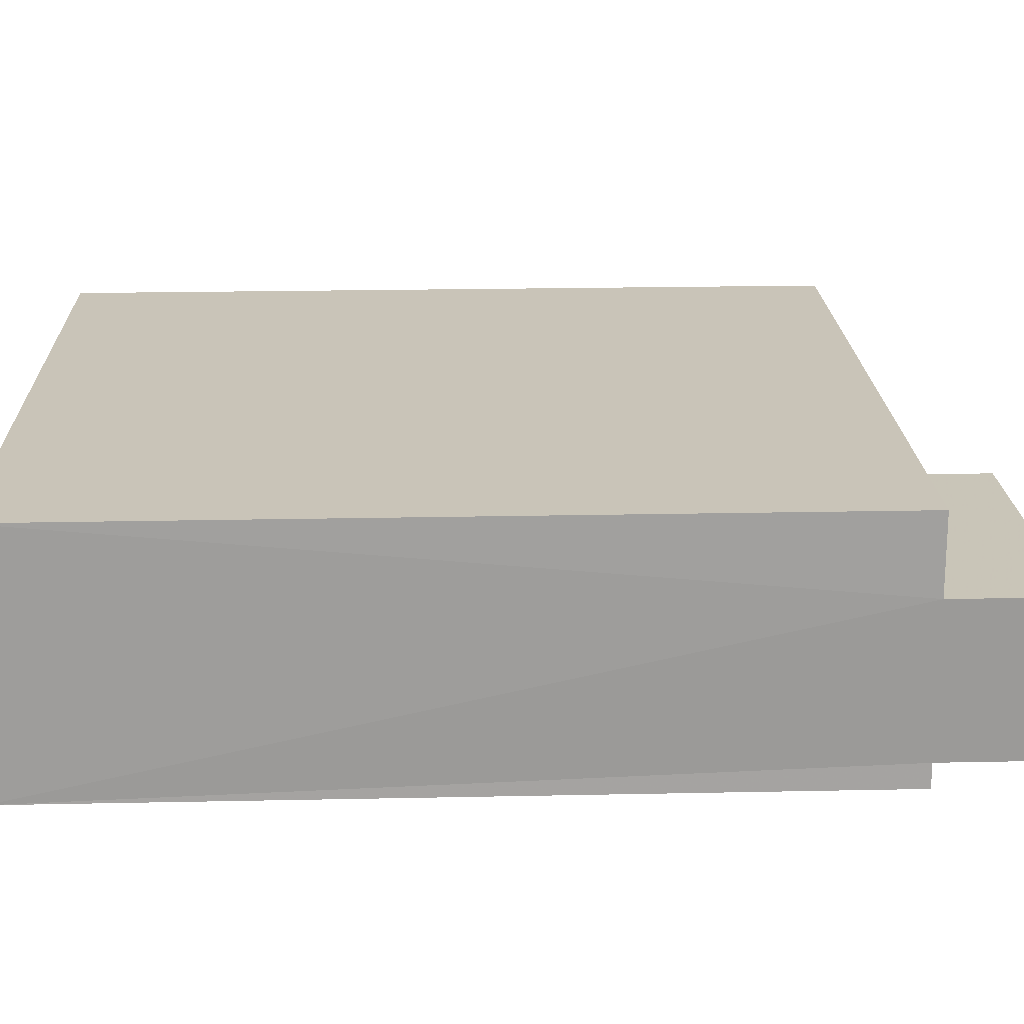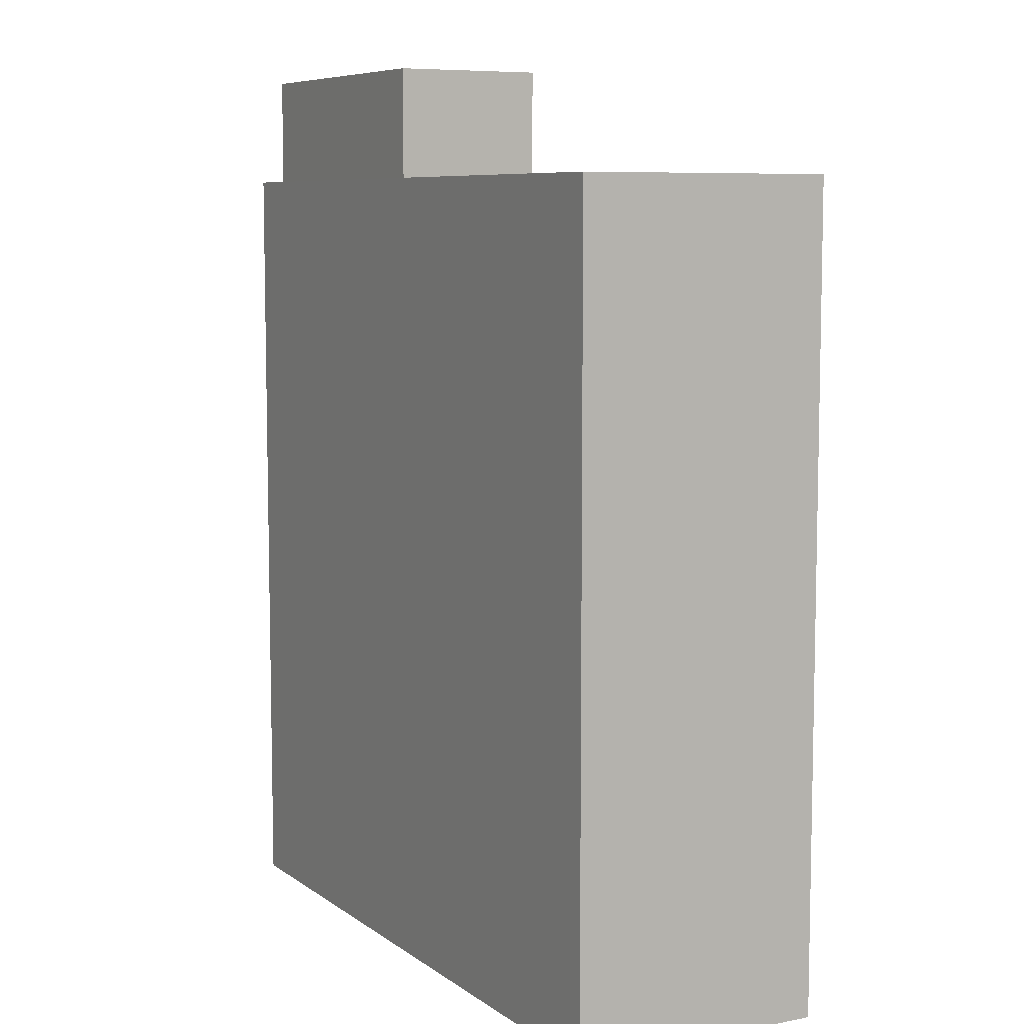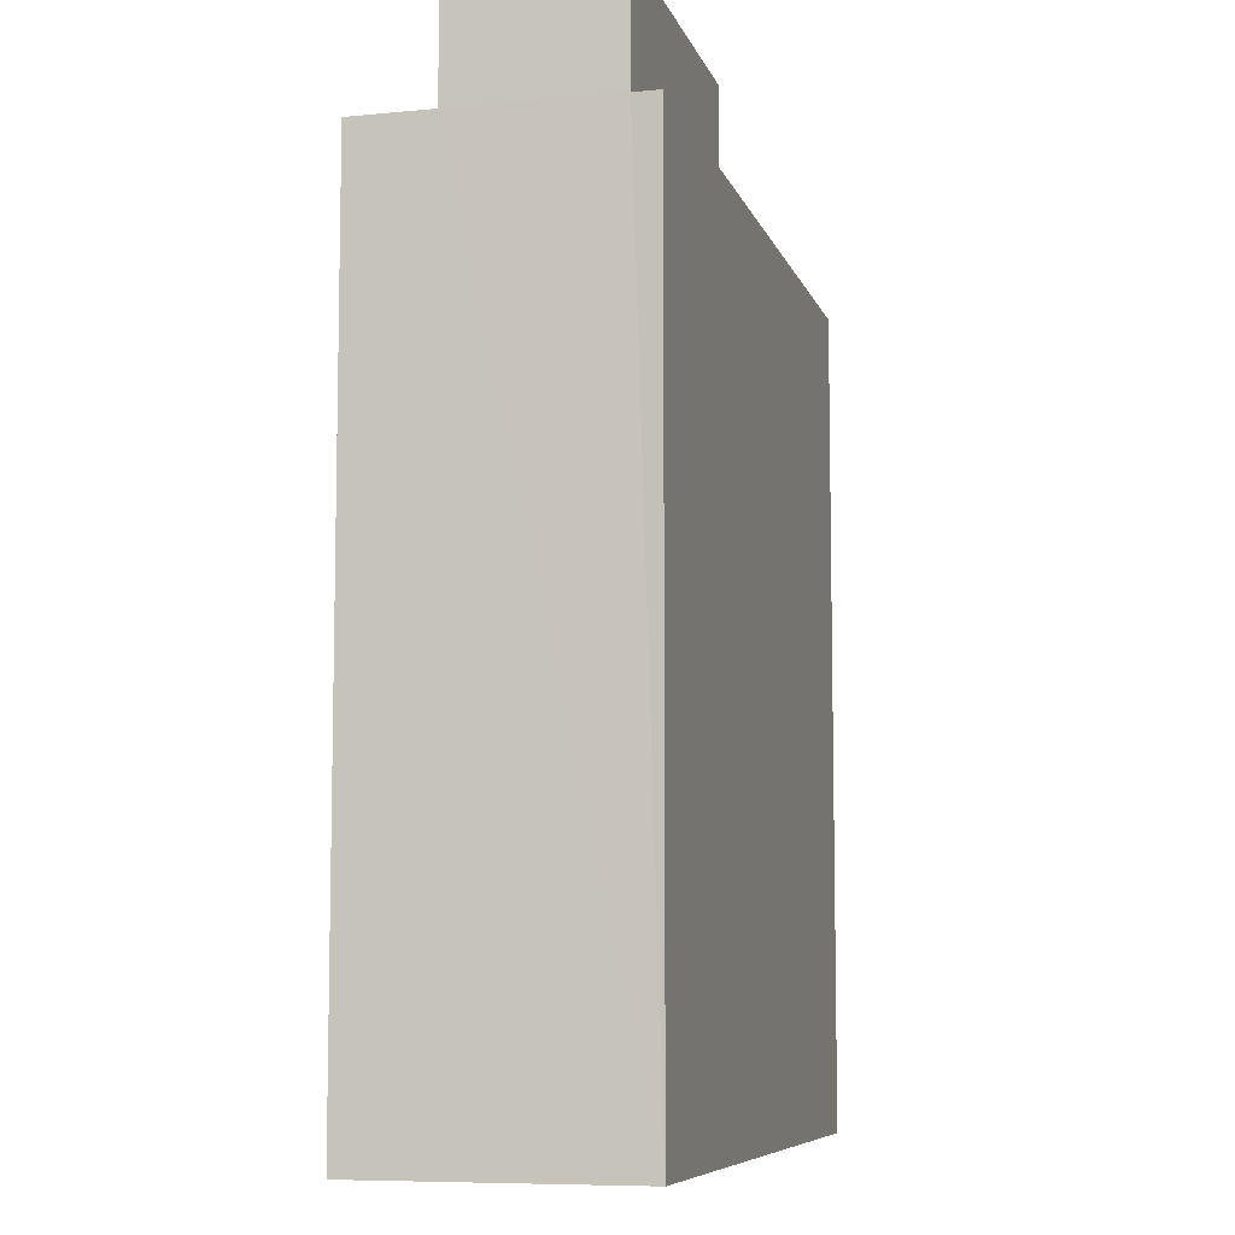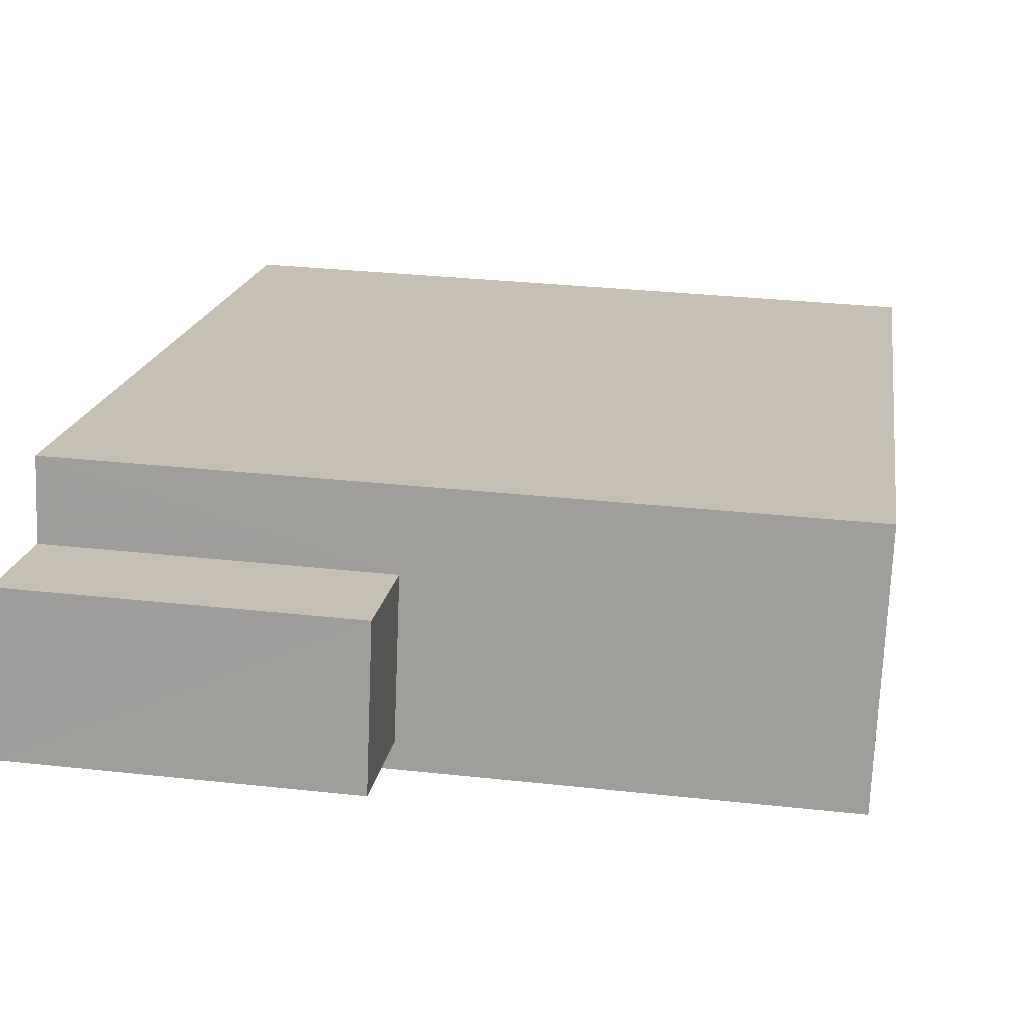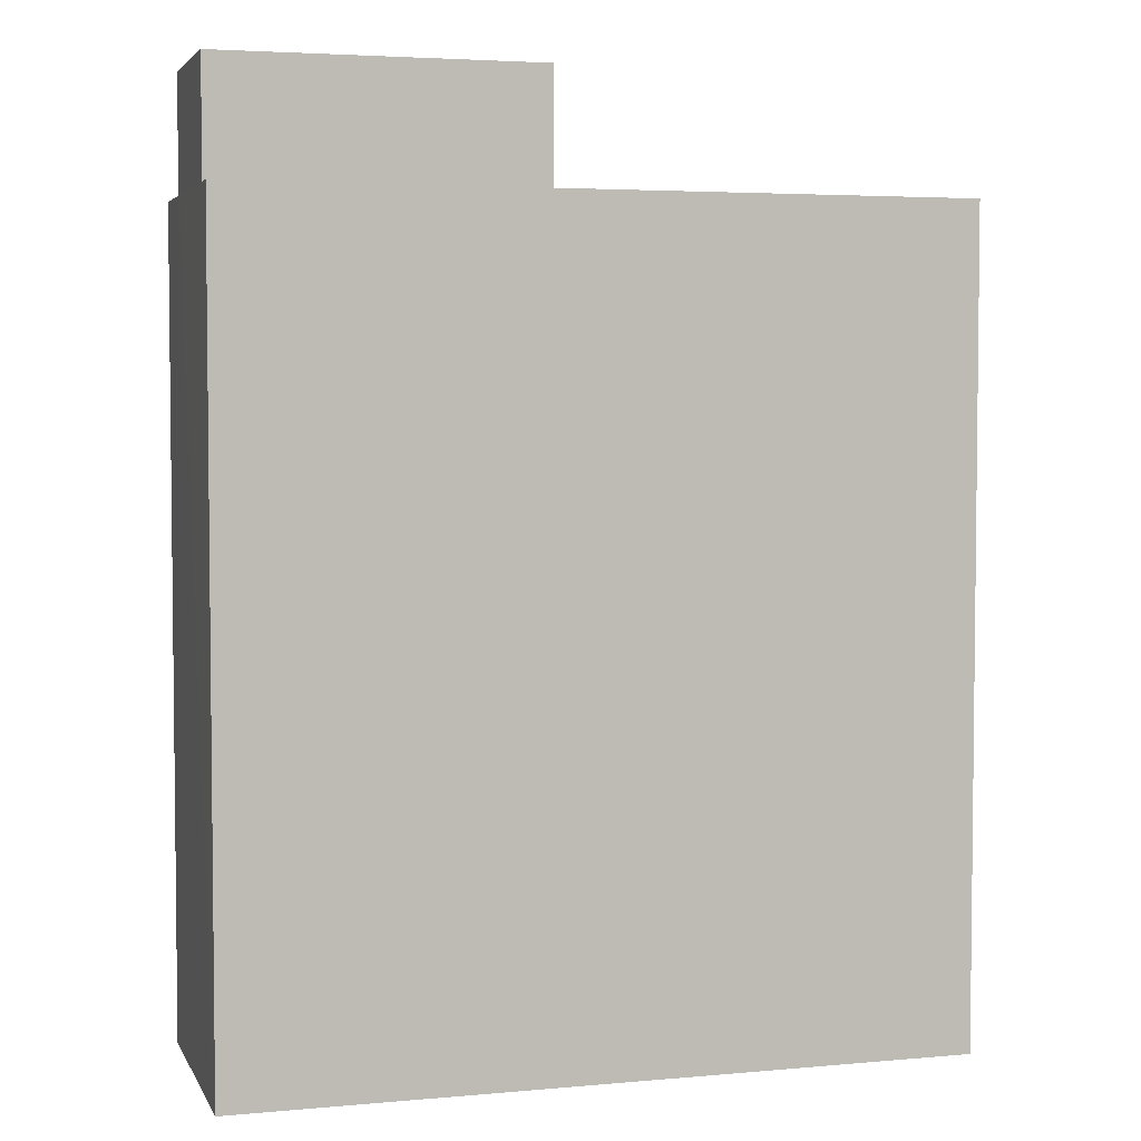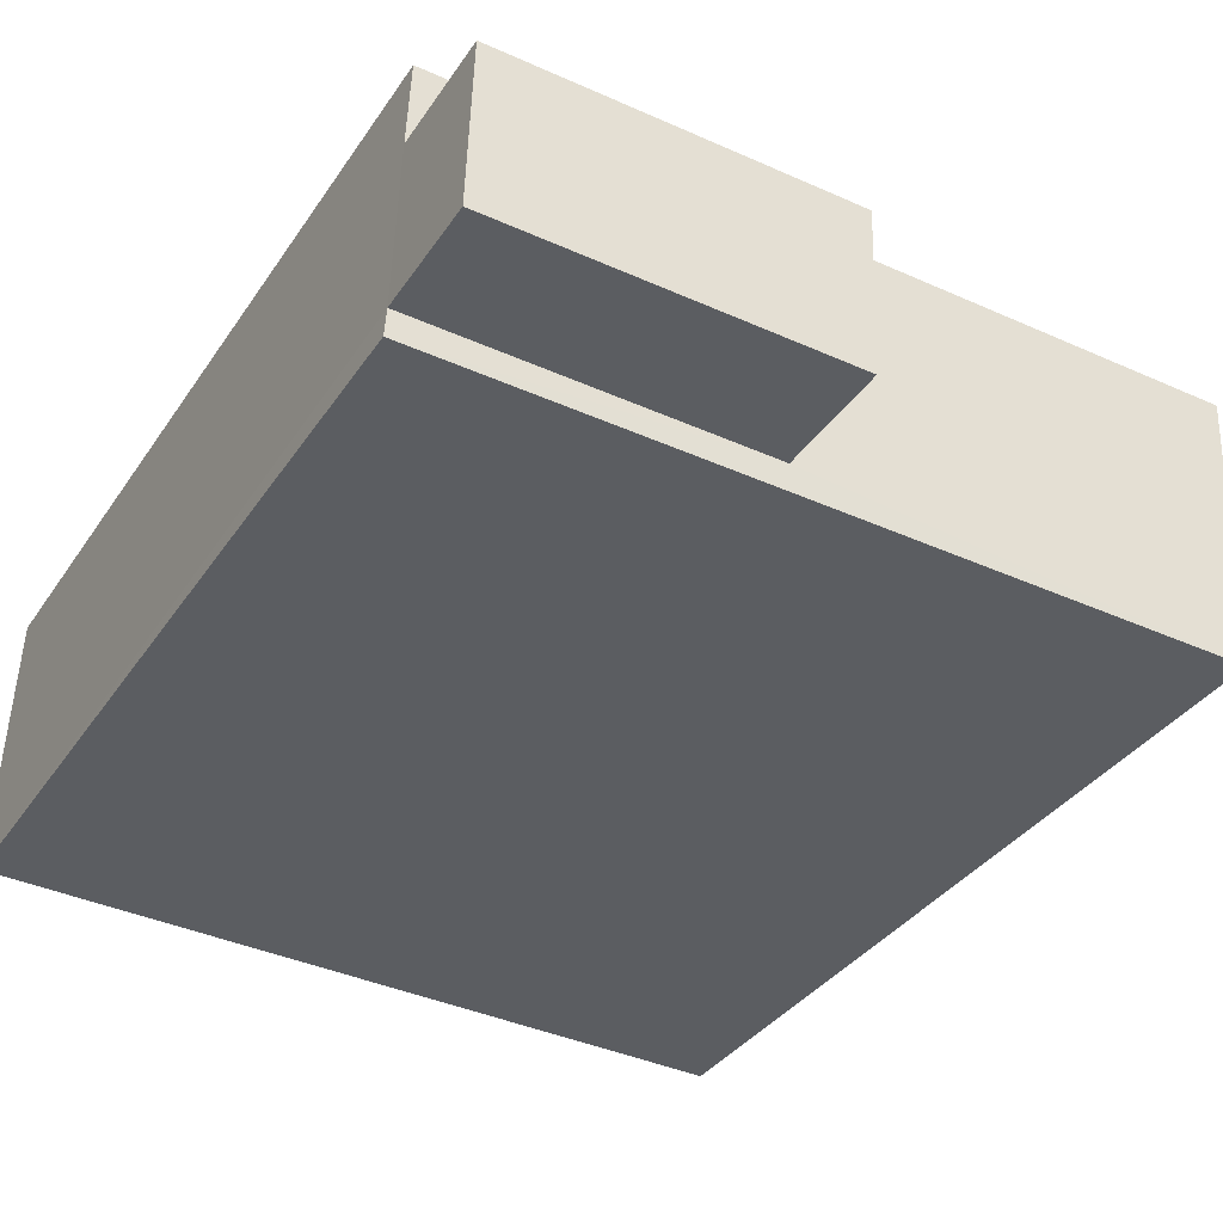
<metadata>
{"format":"obj","ext":"obj","renderer":"f3d","projection":"perspective","resolution":1024,"background":"white","views":[{"elev":22.4,"azim":-92.0,"up":"+Y"},{"elev":7.6,"azim":59.0,"up":"+Z"},{"elev":-7.9,"azim":-77.8,"up":"+Z"},{"elev":17.5,"azim":8.4,"up":"+Y"},{"elev":4.0,"azim":-18.7,"up":"+Z"},{"elev":-34.8,"azim":-29.1,"up":"+Y"}]}
</metadata>
<code>
v -3.719e+05 -1.055e+05 25.64
v -3.719e+05 -1.055e+05 25.64
v -3.719e+05 -1.055e+05 25.64
v -3.719e+05 -1.055e+05 25.64
v -3.719e+05 -1.055e+05 39.66
v -3.719e+05 -1.055e+05 39.66
v -3.719e+05 -1.055e+05 39.66
v -3.719e+05 -1.055e+05 39.66
v -3.719e+05 -1.055e+05 39.66
v -3.719e+05 -1.055e+05 39.66
v -3.719e+05 -1.055e+05 39.66
v -3.719e+05 -1.055e+05 39.66
v -3.719e+05 -1.055e+05 41.6
v -3.719e+05 -1.055e+05 41.6
v -3.719e+05 -1.055e+05 41.6
v -3.719e+05 -1.055e+05 41.6
f 1 2 3
f 1 4 2
f 5 6 7
f 6 5 8
f 9 10 11
f 12 8 5
f 10 12 11
f 12 5 11
f 13 14 15
f 16 13 15
f 11 14 13
f 9 11 13
f 8 4 1
f 6 8 1
f 12 2 4
f 8 12 4
f 5 16 15
f 5 7 16
f 12 3 2
f 12 10 3
f 11 15 14
f 11 5 15
f 1 3 7
f 1 7 6
f 3 10 9
f 7 9 16
f 16 9 13
f 3 9 7

</code>
